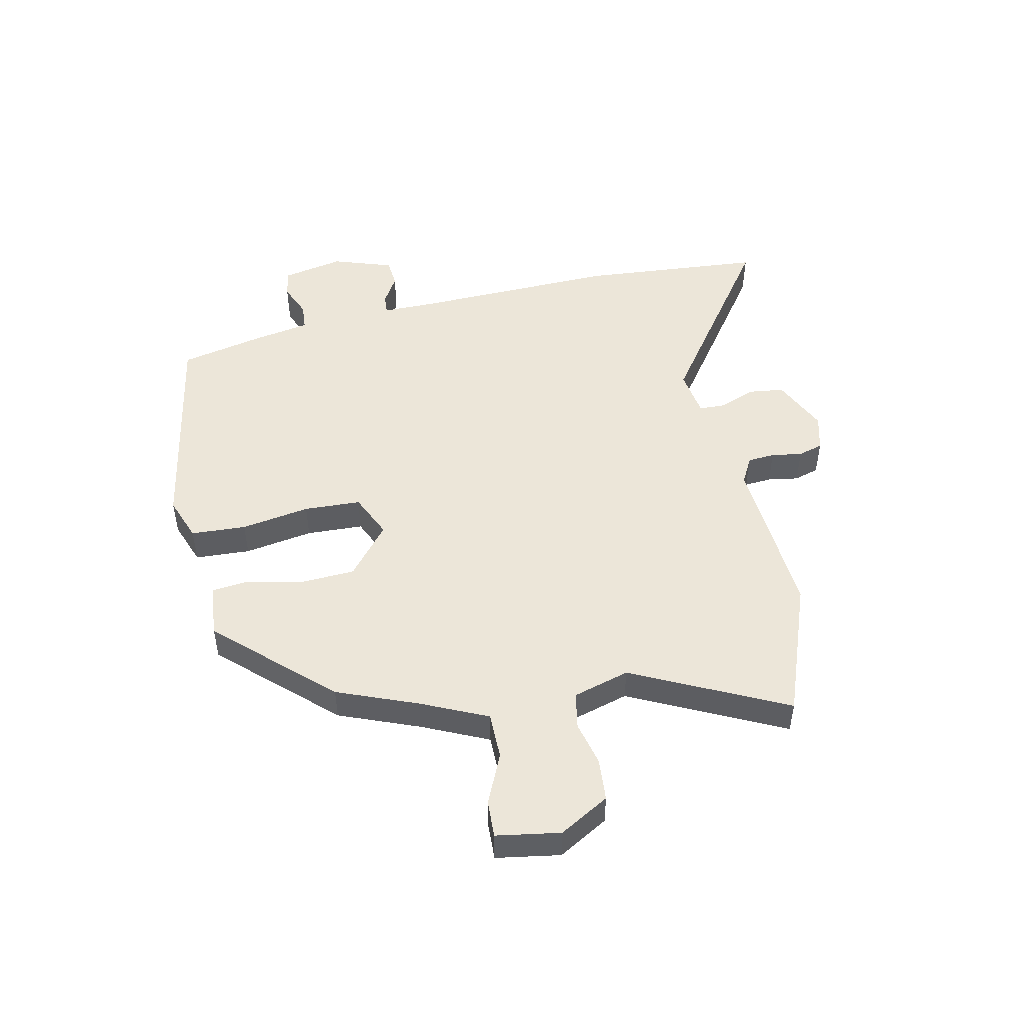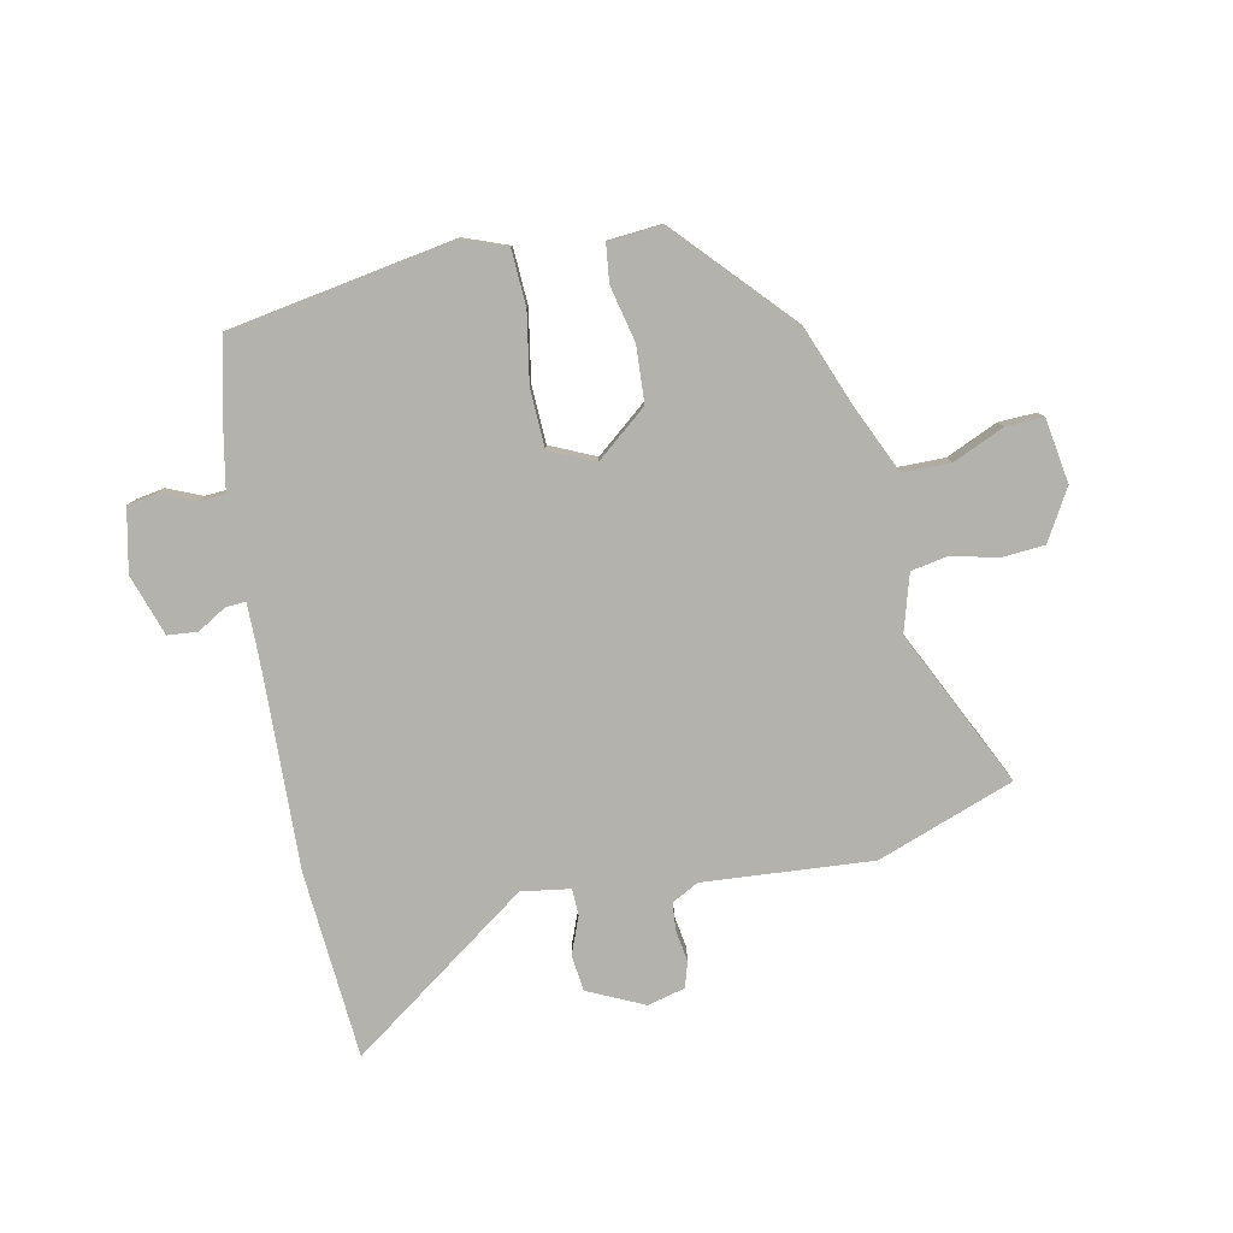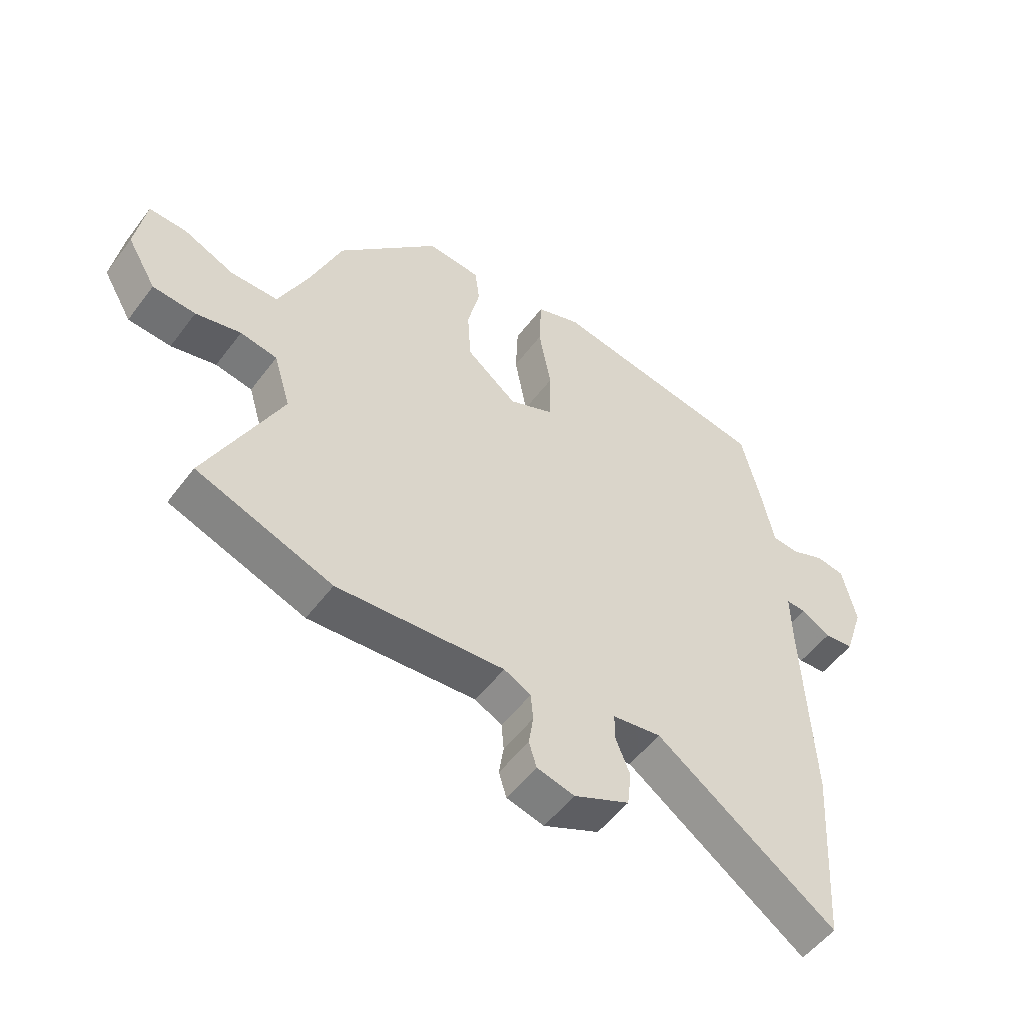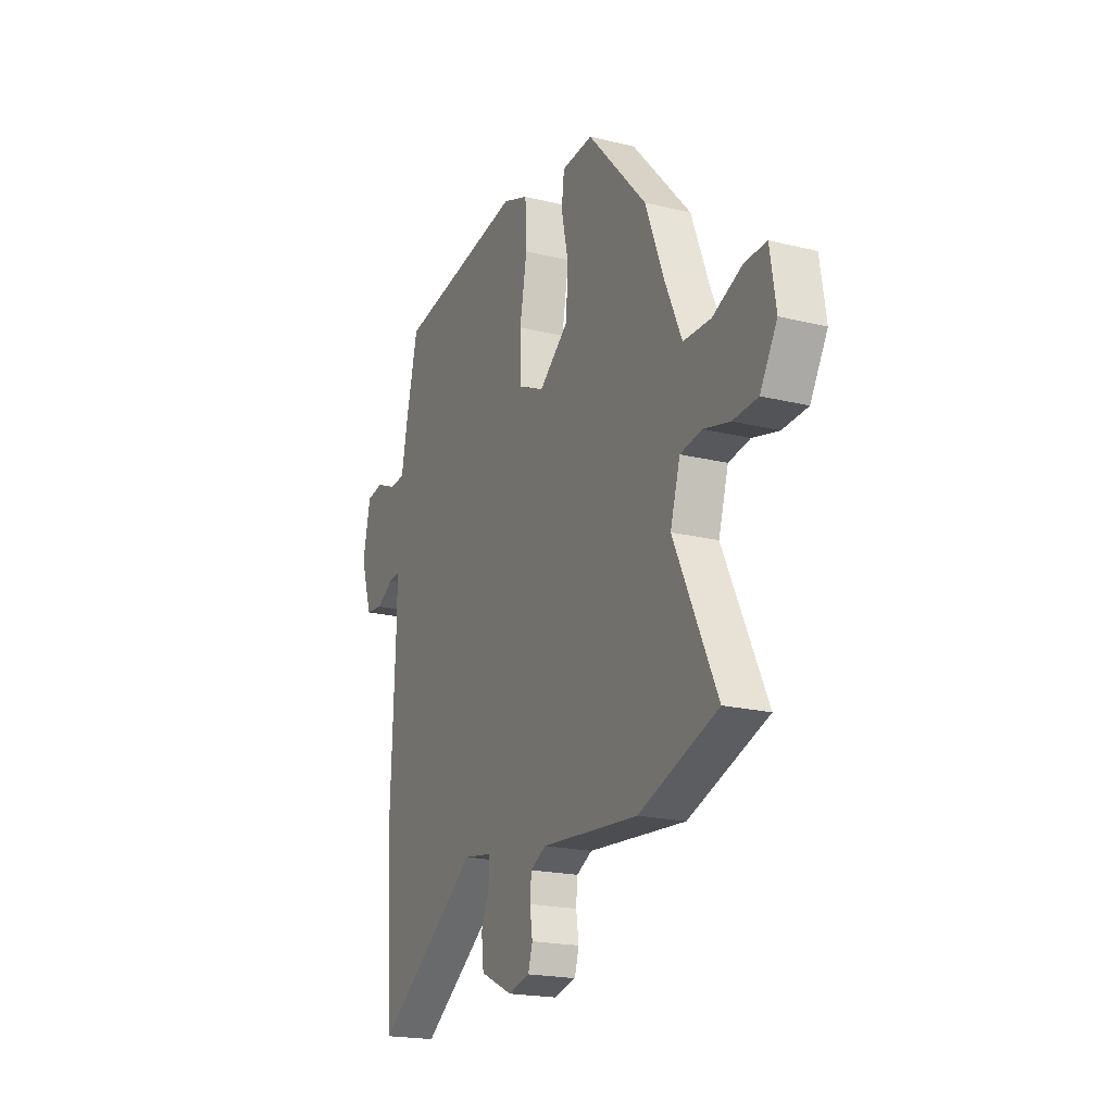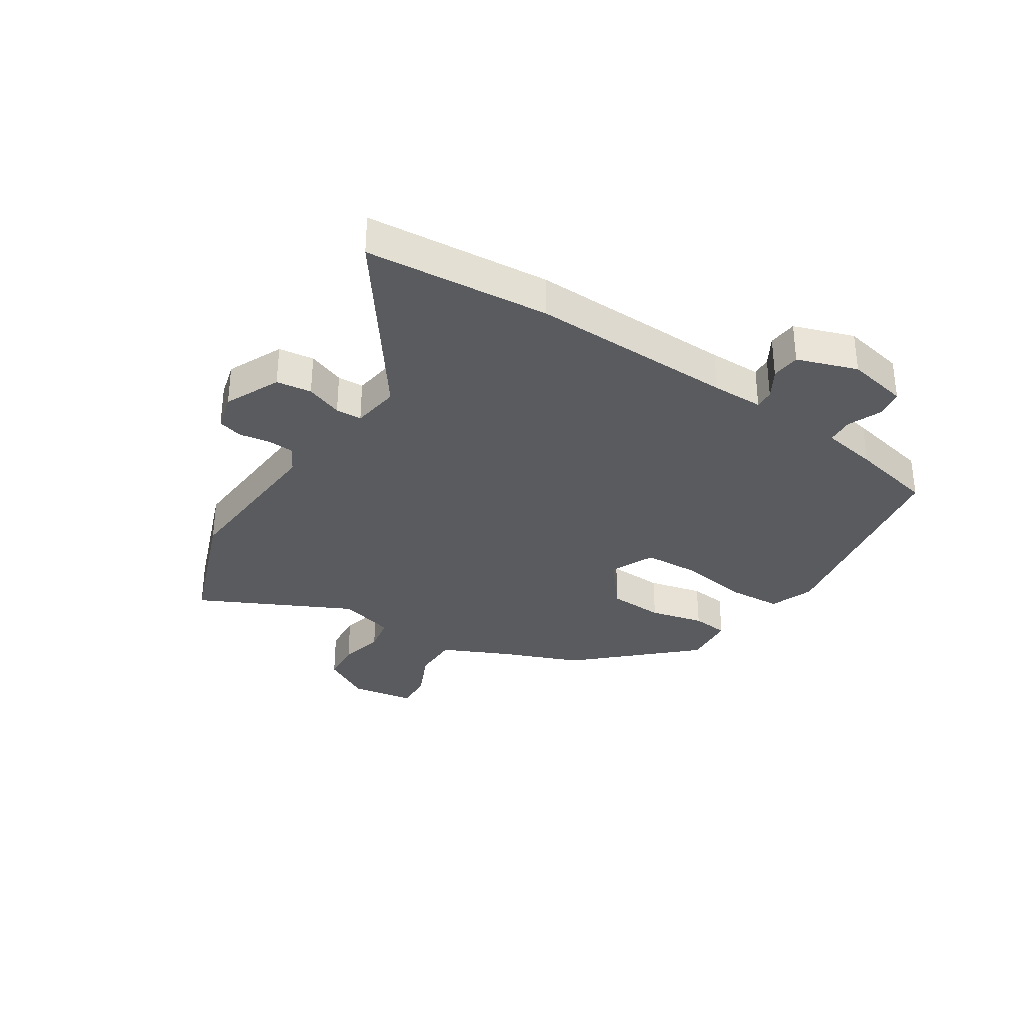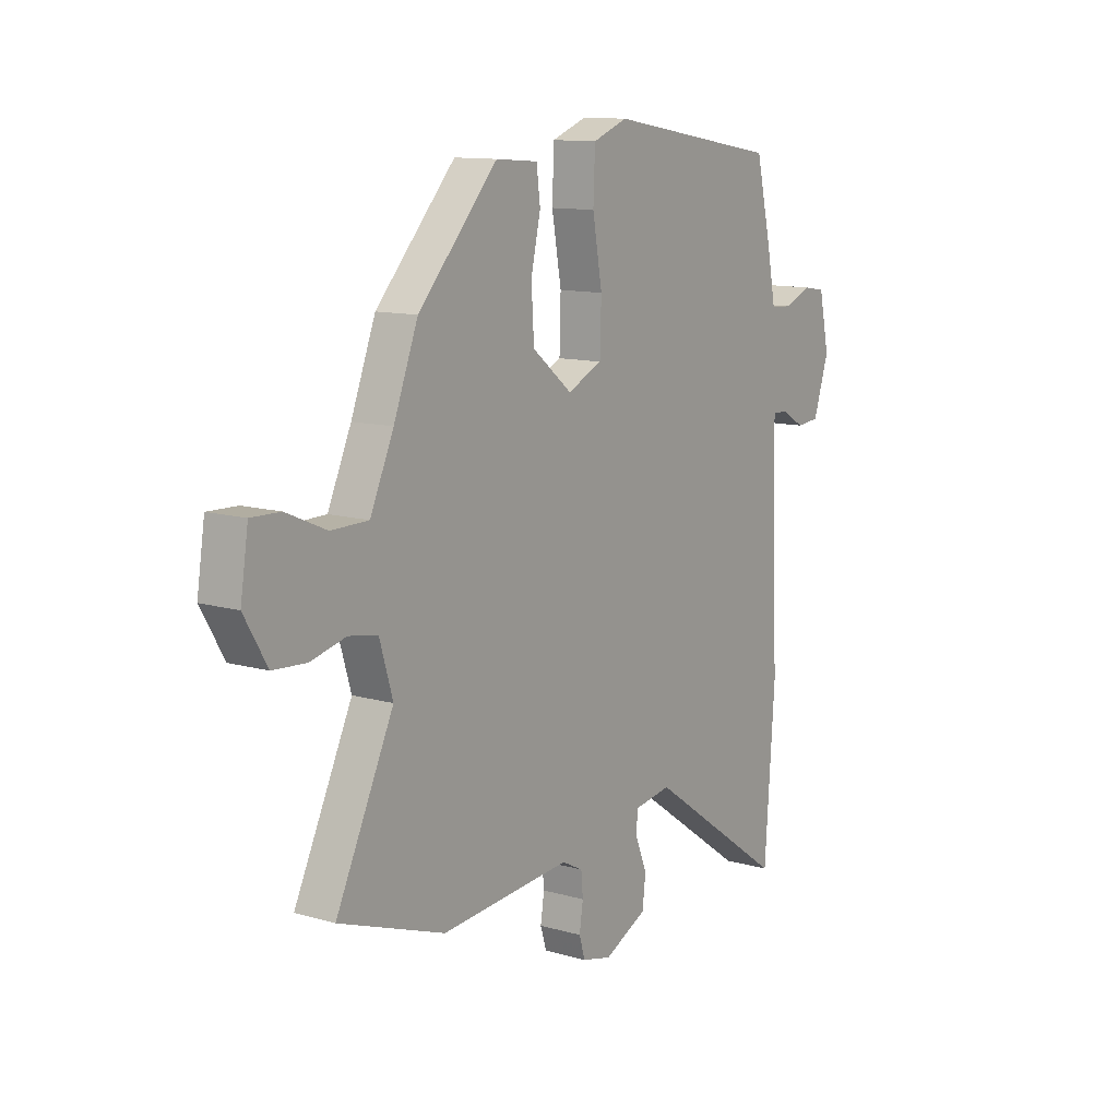
<metadata>
{"format":"obj","ext":"obj","renderer":"f3d","projection":"perspective","resolution":1024,"background":"white","views":[{"elev":49.2,"azim":78.4,"up":"+Y"},{"elev":-79.6,"azim":11.9,"up":"+Y"},{"elev":-53.3,"azim":143.9,"up":"+Z"},{"elev":-19.9,"azim":65.6,"up":"+Z"},{"elev":-32.9,"azim":-122.2,"up":"+Y"},{"elev":11.7,"azim":124.6,"up":"+Z"}]}
</metadata>
<code>
v -0.432 0.07 0.481
v -0.053 0.07 0.544
v 0.023 0.07 0.515
v 0.027 0.07 0.42
v 0.006 0.07 0.302
v 0.009 0.07 0.204
v 0.085 0.07 0.169
v 0.172 0.07 0.239
v 0.178 0.07 0.335
v 0.157 0.07 0.429
v 0.165 0.07 0.493
v 0.257 0.07 0.5
v 0.431 0.07 0.309
v 0.484 0.07 0.171
v 0.535 0.07 0.057
v 0.616 0.07 0.056
v 0.703 0.07 0.094
v 0.767 0.07 0.096
v 0.784 0.07 -0.014
v 0.734 0.07 -0.099
v 0.661 0.07 -0.104
v 0.584 0.07 -0.085
v 0.521 0.07 -0.096
v 0.492 0.07 -0.193
v 0.618 0.07 -0.458
v 0.386 0.07 -0.541
v 0.1 0.07 -0.518
v 0.054 0.07 -0.542
v 0.05 0.07 -0.589
v 0.058 0.07 -0.642
v 0.045 0.07 -0.685
v -0.019 0.07 -0.701
v -0.114 0.07 -0.656
v -0.121 0.07 -0.595
v -0.096 0.07 -0.532
v -0.097 0.07 -0.487
v -0.18 0.07 -0.474
v -0.487 0.07 -0.69
v -0.509 0.07 -0.373
v -0.495 0.07 -0.02
v -0.494 0.07 0.069
v -0.528 0.07 0.067
v -0.578 0.07 0.038
v -0.628 0.07 0.043
v -0.662 0.07 0.147
v -0.639 0.07 0.253
v -0.59 0.07 0.261
v -0.532 0.07 0.236
v -0.485 0.07 0.239
v -0.466 0.07 0.336
v -0.432 0 0.481
v -0.053 0 0.544
v 0.023 0 0.515
v 0.027 0 0.42
v 0.006 0 0.302
v 0.009 0 0.204
v 0.085 0 0.169
v 0.172 0 0.239
v 0.178 0 0.335
v 0.157 0 0.429
v 0.165 0 0.493
v 0.257 0 0.5
v 0.431 0 0.309
v 0.484 0 0.171
v 0.535 0 0.057
v 0.616 0 0.056
v 0.703 0 0.094
v 0.767 0 0.096
v 0.784 0 -0.014
v 0.734 0 -0.099
v 0.661 0 -0.104
v 0.584 0 -0.085
v 0.521 0 -0.096
v 0.492 0 -0.193
v 0.618 0 -0.458
v 0.386 0 -0.541
v 0.1 0 -0.518
v 0.054 0 -0.542
v 0.05 0 -0.589
v 0.058 0 -0.642
v 0.045 0 -0.685
v -0.019 0 -0.701
v -0.114 0 -0.656
v -0.121 0 -0.595
v -0.096 0 -0.532
v -0.097 0 -0.487
v -0.18 0 -0.474
v -0.487 0 -0.69
v -0.509 0 -0.373
v -0.495 0 -0.02
v -0.494 0 0.069
v -0.528 0 0.067
v -0.578 0 0.038
v -0.628 0 0.043
v -0.662 0 0.147
v -0.639 0 0.253
v -0.59 0 0.261
v -0.532 0 0.236
v -0.485 0 0.239
v -0.466 0 0.336
f 49 50 1 2
f 45 46 47 48
f 45 48 49
f 42 43 44 45
f 41 42 45 49
f 40 41 49 2
f 37 38 39 40
f 36 37 40 2
f 32 33 34 35
f 29 30 31 32
f 28 29 32 35
f 27 28 35 36
f 24 25 26 27
f 23 24 27 36
f 19 20 21 22
f 19 22 23
f 16 17 18 19
f 15 16 19 23
f 14 15 23 36
f 9 10 11 12
f 8 9 12 13
f 7 8 13 14
f 2 3 4 5
f 2 5 6
f 36 2 6
f 7 14 36
f 6 7 36
f 52 51 100 99
f 98 97 96 95
f 99 98 95
f 95 94 93 92
f 99 95 92 91
f 52 99 91 90
f 90 89 88 87
f 52 90 87 86
f 85 84 83 82
f 82 81 80 79
f 85 82 79 78
f 86 85 78 77
f 77 76 75 74
f 86 77 74 73
f 72 71 70 69
f 73 72 69
f 69 68 67 66
f 73 69 66 65
f 86 73 65 64
f 62 61 60 59
f 63 62 59 58
f 64 63 58 57
f 55 54 53 52
f 56 55 52
f 56 52 86
f 86 64 57
f 86 57 56
f 1 51 52 2
f 2 52 53 3
f 3 53 54 4
f 4 54 55 5
f 5 55 56 6
f 6 56 57 7
f 7 57 58 8
f 8 58 59 9
f 9 59 60 10
f 10 60 61 11
f 11 61 62 12
f 12 62 63 13
f 13 63 64 14
f 14 64 65 15
f 15 65 66 16
f 16 66 67 17
f 17 67 68 18
f 18 68 69 19
f 19 69 70 20
f 20 70 71 21
f 21 71 72 22
f 22 72 73 23
f 23 73 74 24
f 24 74 75 25
f 25 75 76 26
f 26 76 77 27
f 27 77 78 28
f 28 78 79 29
f 29 79 80 30
f 30 80 81 31
f 31 81 82 32
f 32 82 83 33
f 33 83 84 34
f 34 84 85 35
f 35 85 86 36
f 36 86 87 37
f 37 87 88 38
f 38 88 89 39
f 39 89 90 40
f 40 90 91 41
f 41 91 92 42
f 42 92 93 43
f 43 93 94 44
f 44 94 95 45
f 45 95 96 46
f 46 96 97 47
f 47 97 98 48
f 48 98 99 49
f 49 99 100 50
f 50 100 51 1

</code>
